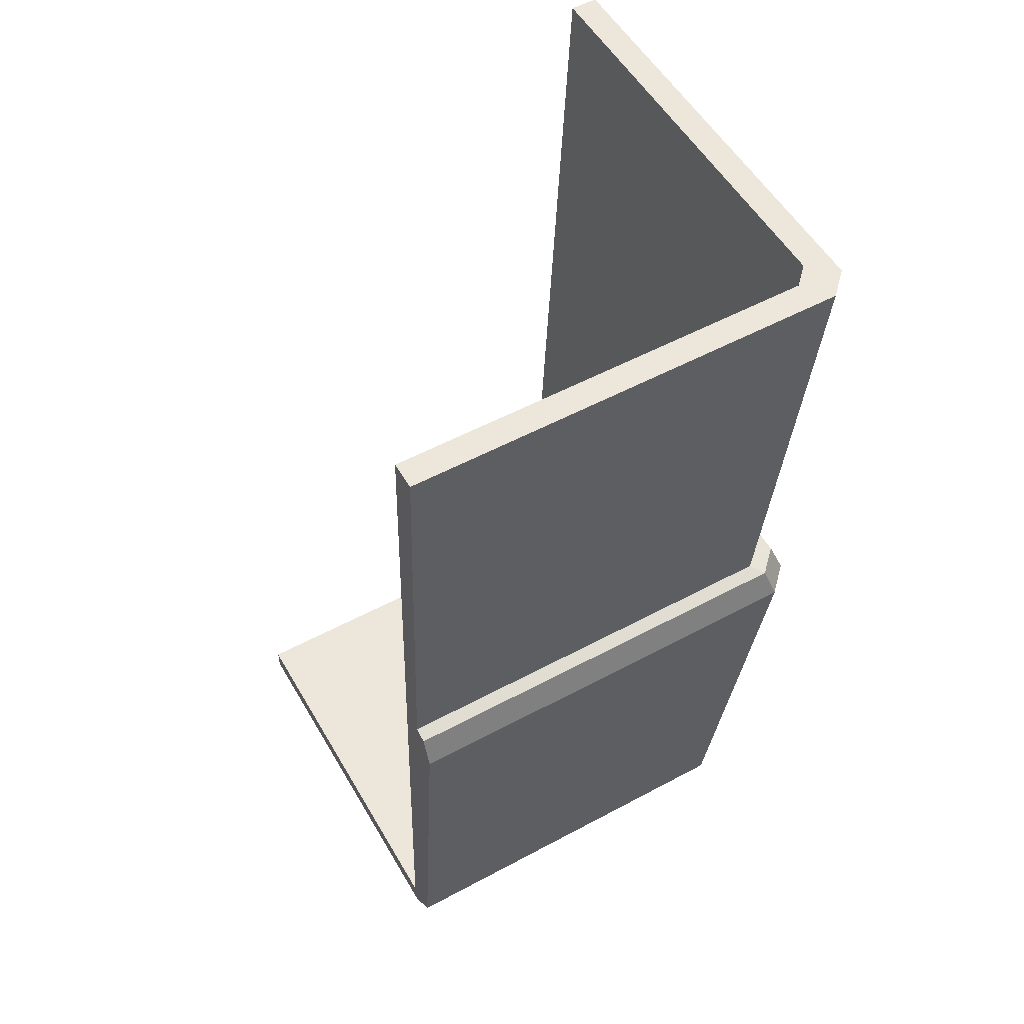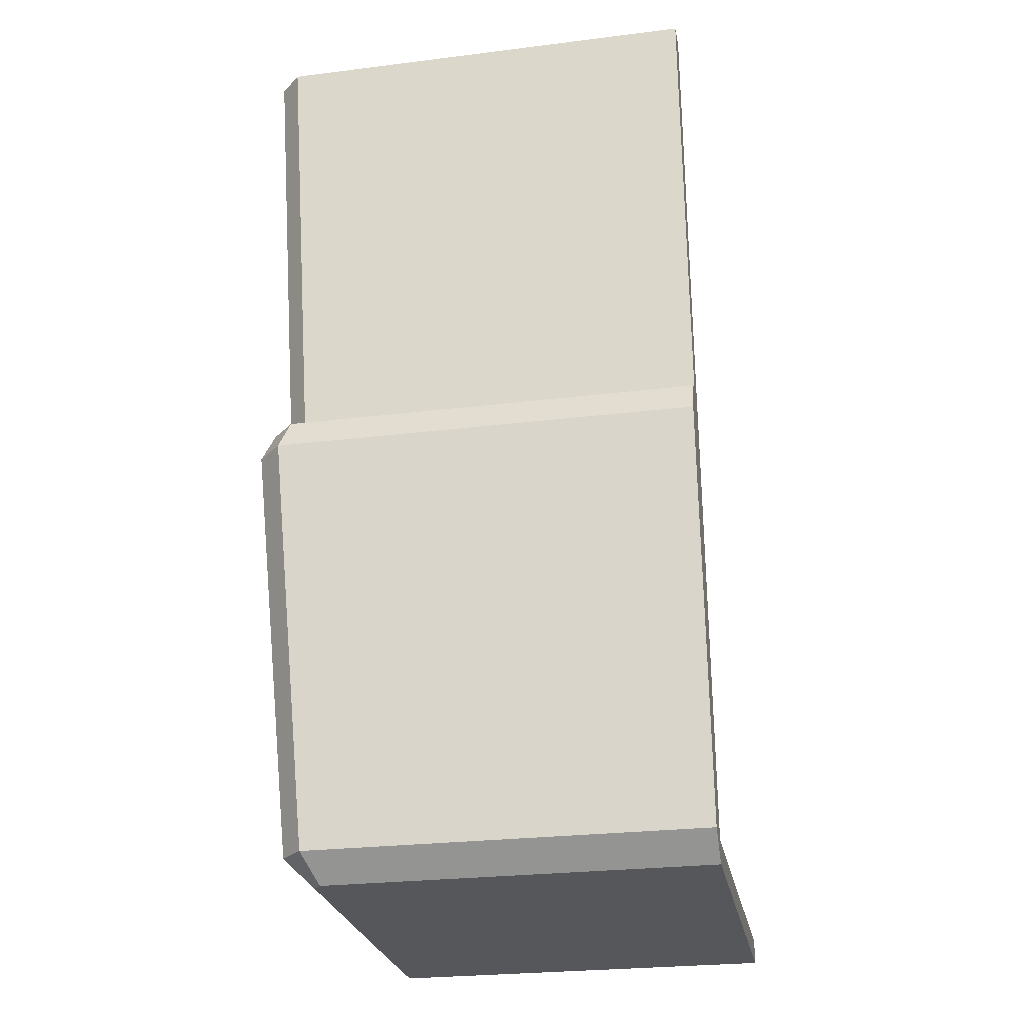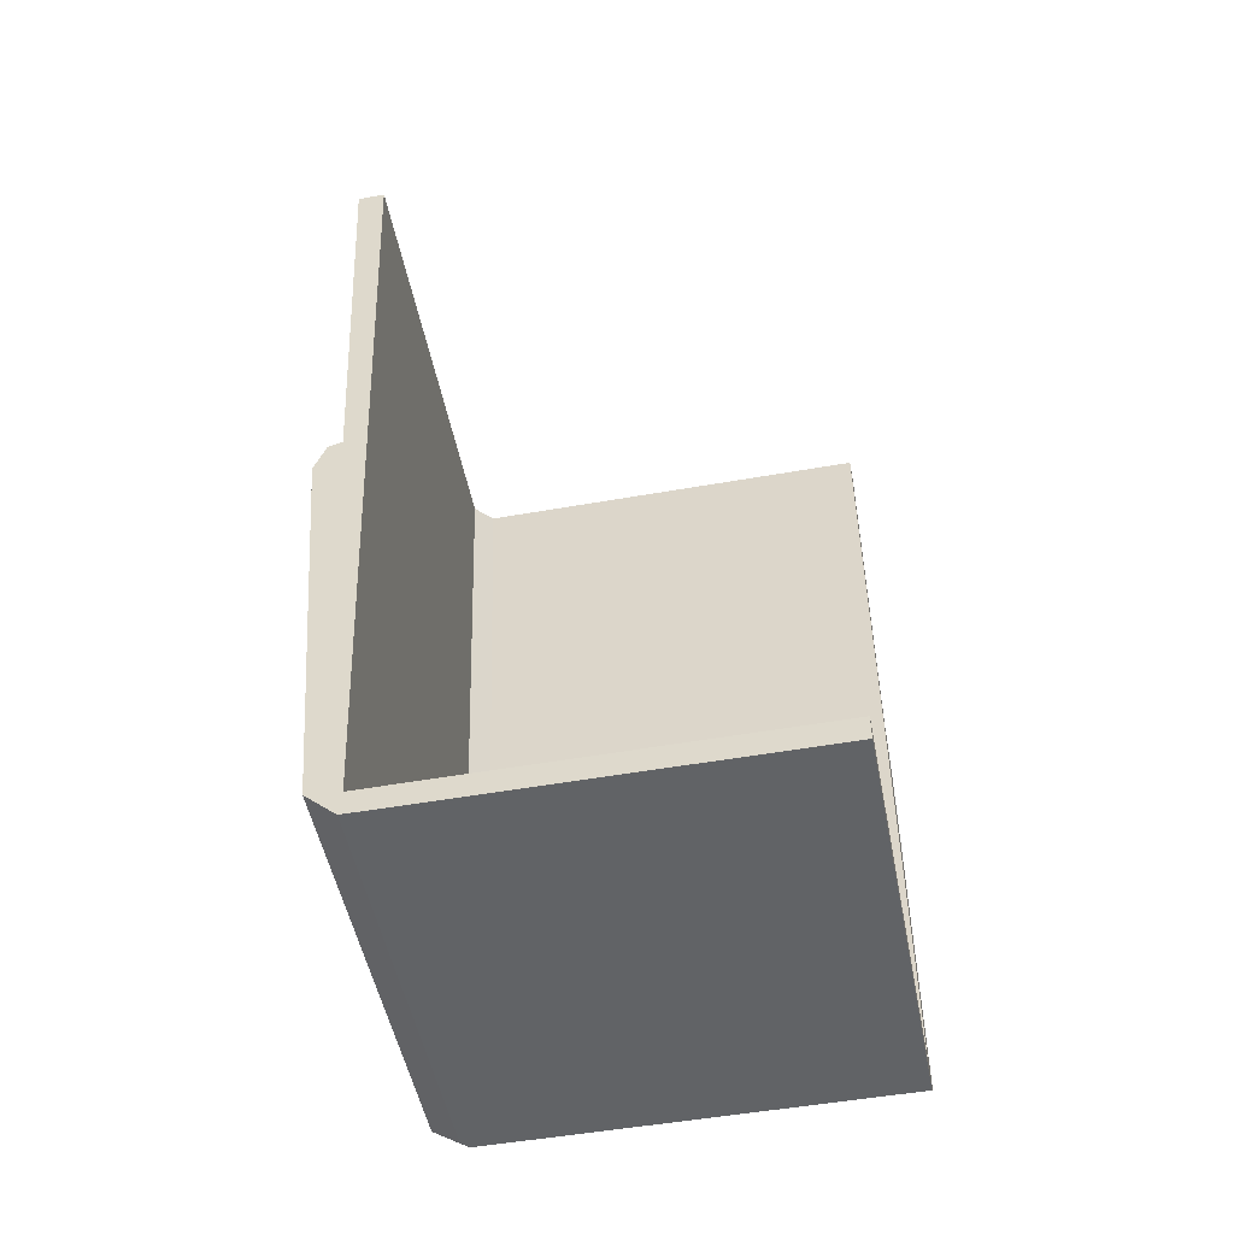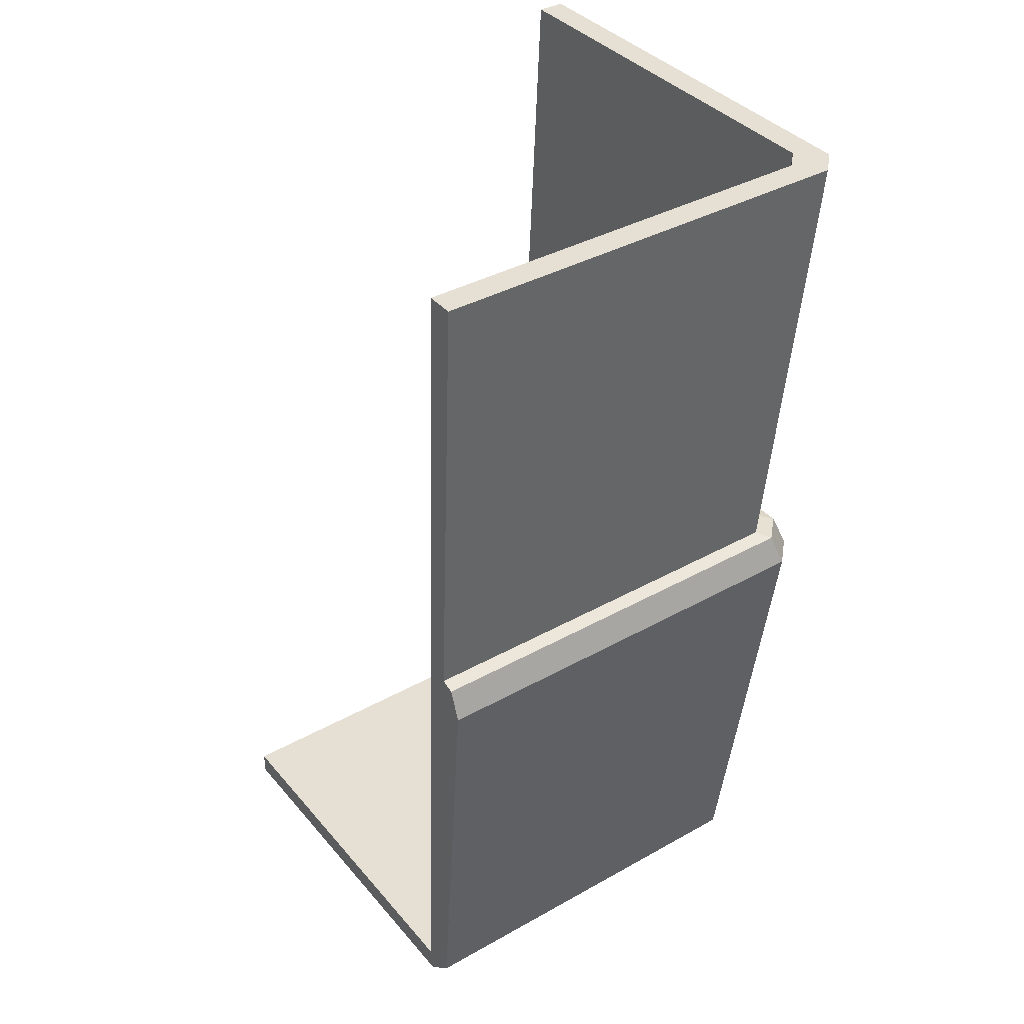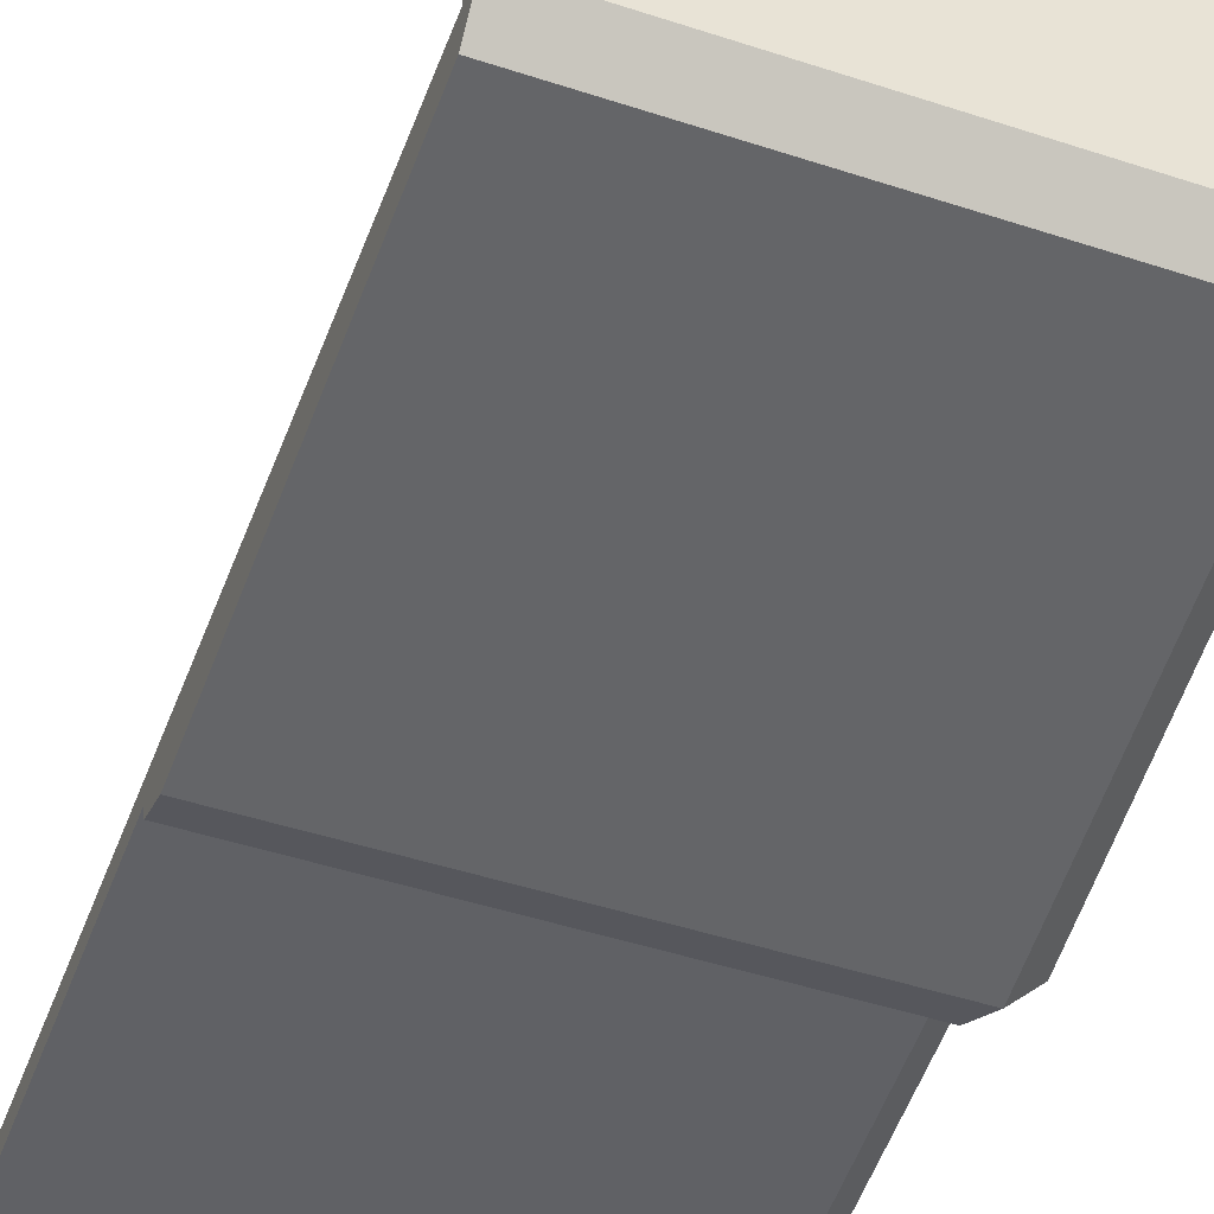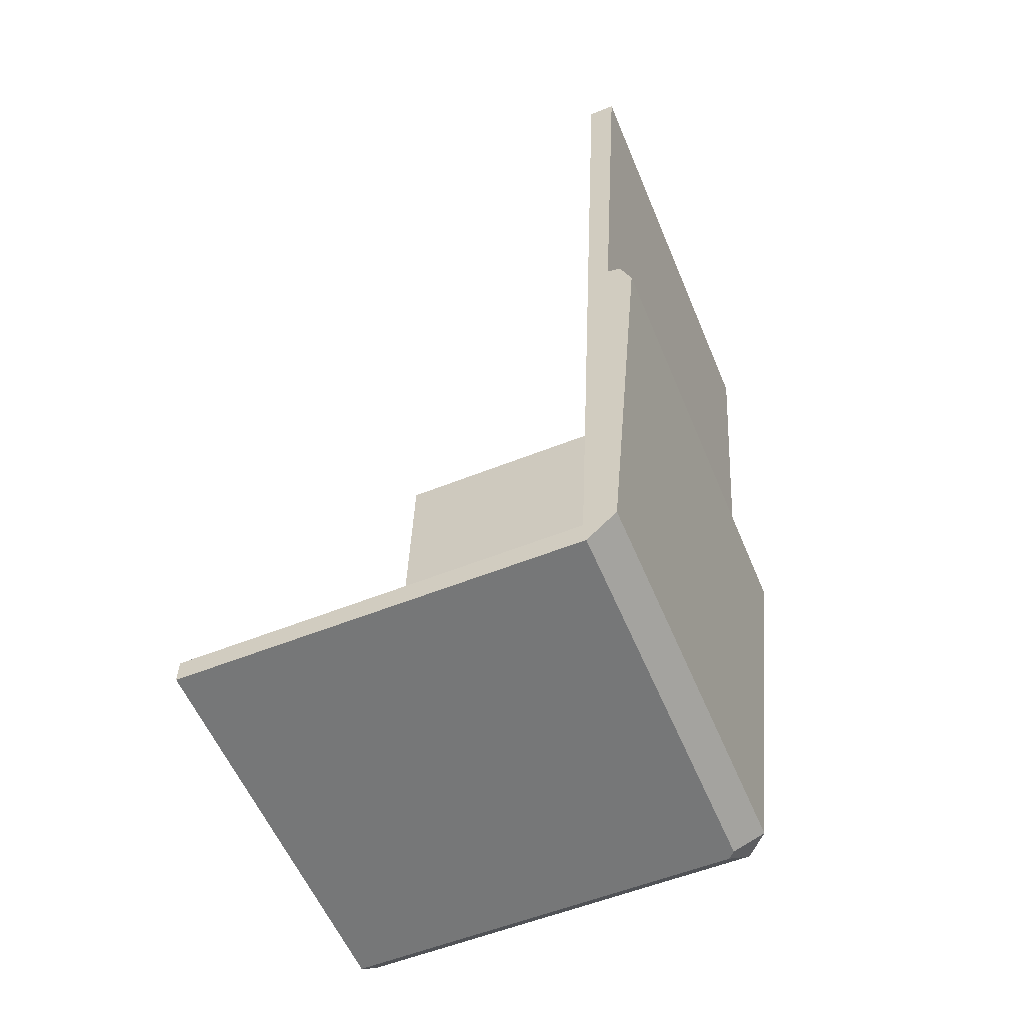
<metadata>
{"format":"obj","ext":"obj","renderer":"f3d","projection":"perspective","resolution":1024,"background":"white","views":[{"elev":54.0,"azim":60.3,"up":"+Y"},{"elev":-26.4,"azim":-169.0,"up":"+Y"},{"elev":-50.8,"azim":-79.0,"up":"+Y"},{"elev":38.0,"azim":54.6,"up":"+Y"},{"elev":-46.8,"azim":-20.5,"up":"+Z"},{"elev":-57.0,"azim":22.5,"up":"+Y"}]}
</metadata>
<code>
o top_right_corner_tile_Cube.003
v -1 4 -0.9675
v 0.9675 4 1
v -1 0 1
v -1 4 -0.8515
v 0.8515 4 1
v 0.9675 4 -0.8702
v 0.8702 4 -0.9675
v 0.9678 1.933 1
v 0.9197 2.065 1
v -1 2.065 -0.9197
v -1 1.933 -0.9678
v 0.8549 1.933 -0.9678
v 0.8163 2.065 -0.9197
v 0.9197 2.065 -0.8163
v 0.9678 1.933 -0.8549
v 0.8612 2.083 -0.7687
v 0.8612 2.083 1
v -1 2.083 -0.8612
v 0.7687 2.083 -0.8612
v -1 0.1033 -0.6756
v 0.6756 0.1033 1
v -1 0.1033 1
v 0.7754 4 -0.8515
v 0.8515 4 -0.7754
v 0.6756 0.1033 -0.5995
v 0.5995 0.1033 -0.6756
v -1 0.1147 -0.81
v -1 0 -0.6847
v 0.6847 0 1
v 0.81 0.1147 1
v 0.6549 0 -0.6847
v 0.7117 0.1147 -0.81
v 0.81 0.1147 -0.7117
v 0.6847 -0 -0.6549
f 5 24 25 21
f 25 24 23 26
f 23 4 20 26
f 21 25 26 20 22
f 29 3 28 31 34
f 22 3 29 21
f 20 28 3 22
f 6 7 23 24
f 4 23 7 1
f 19 7 6 16
f 18 1 7 19
f 16 6 2 17
f 5 2 6 24
f 1 18 20 4
f 2 5 21 17
f 27 11 12 32
f 33 15 8 30
f 32 12 15 33
f 13 14 15 12
f 14 9 8 15
f 10 13 12 11
f 14 16 17 9
f 10 18 19 13
f 13 19 16 14
f 34 31 32 33
f 29 34 33 30
f 31 28 27 32
f 8 9 17 30
f 11 27 18 10
f 27 28 20 18
f 30 17 21 29

</code>
